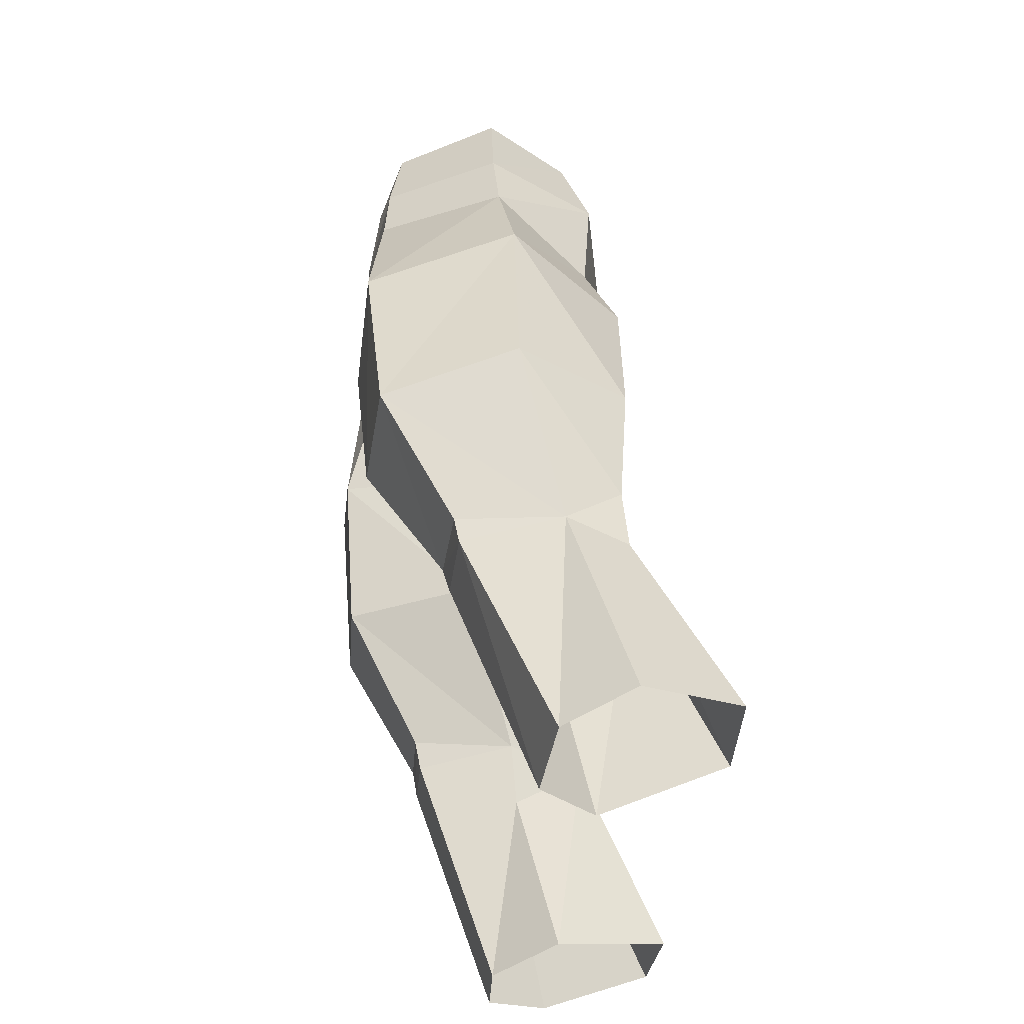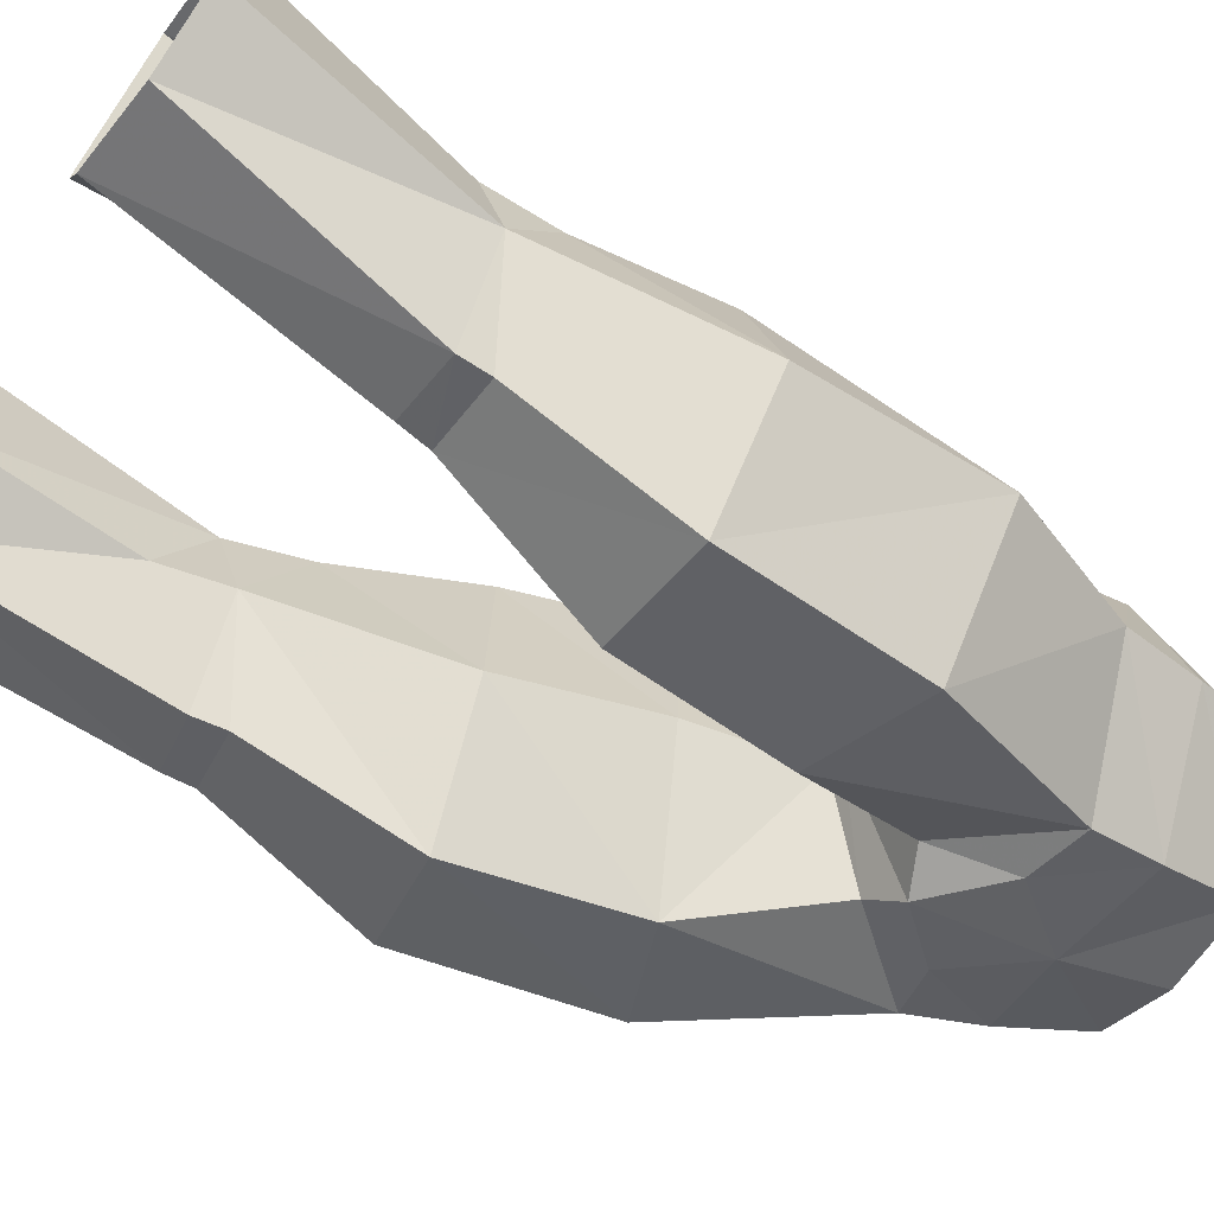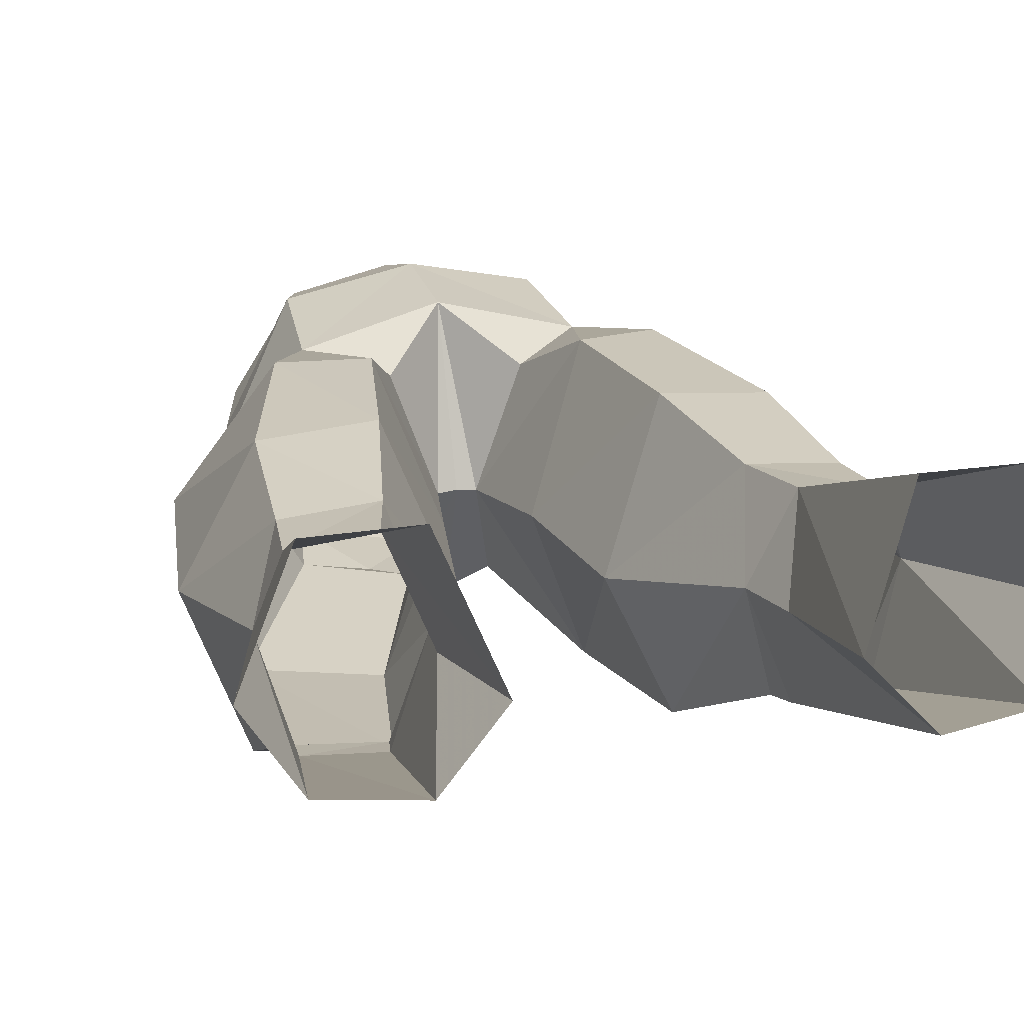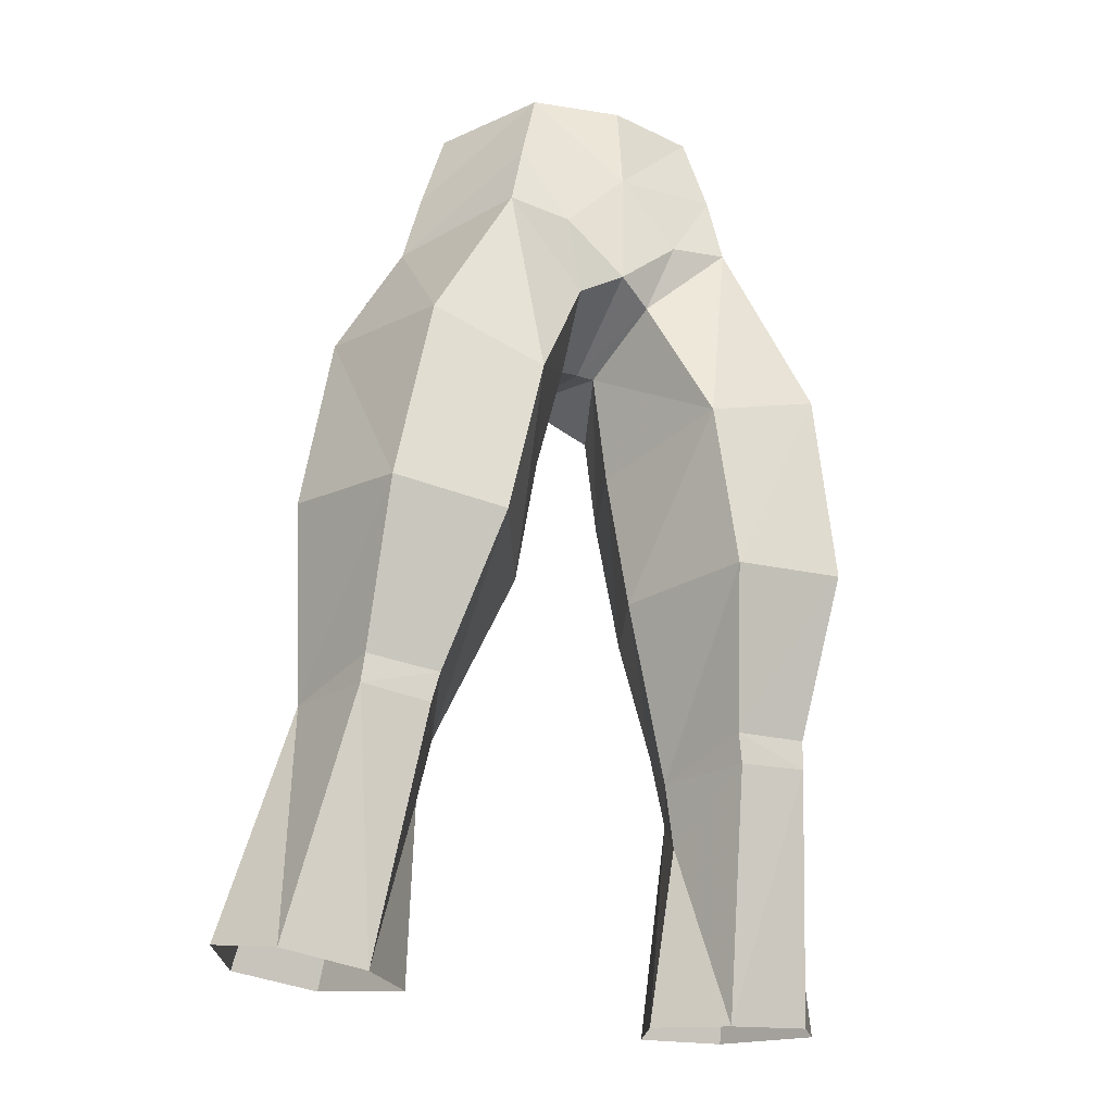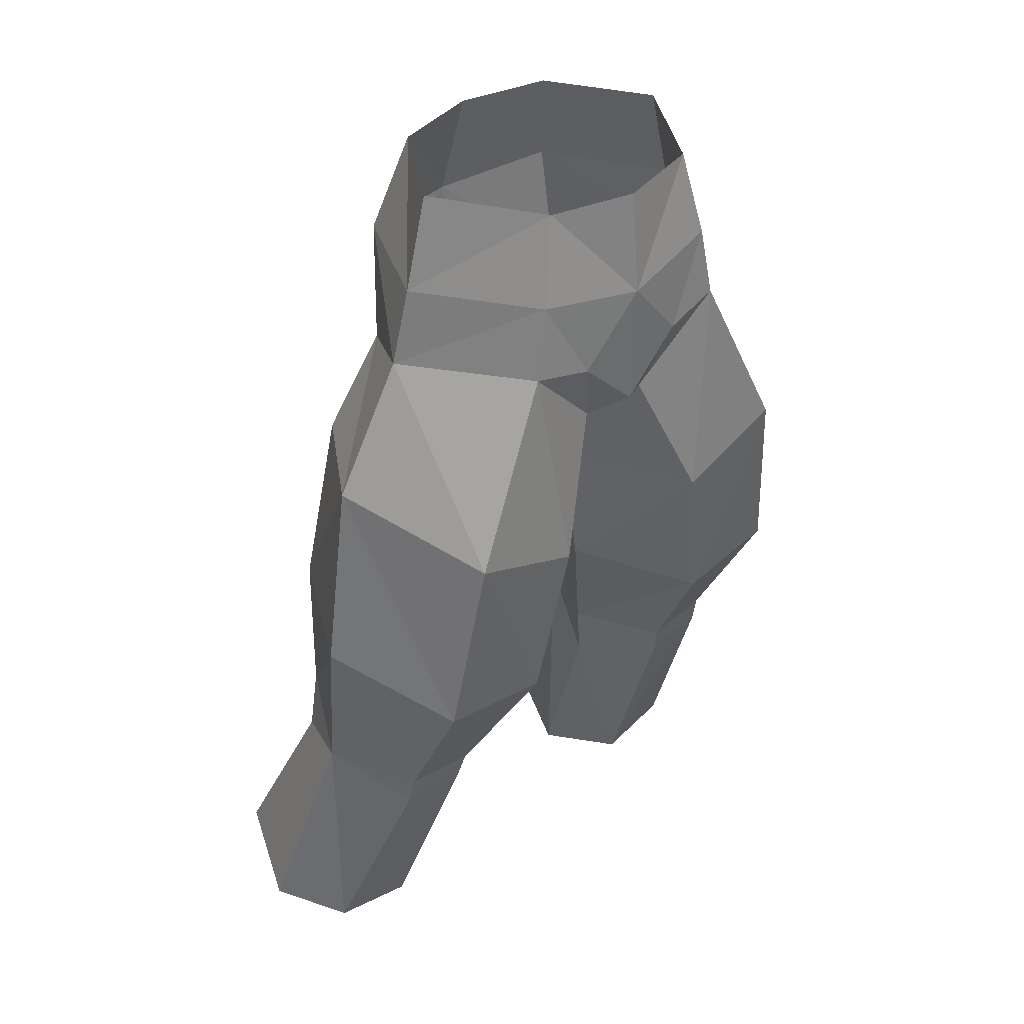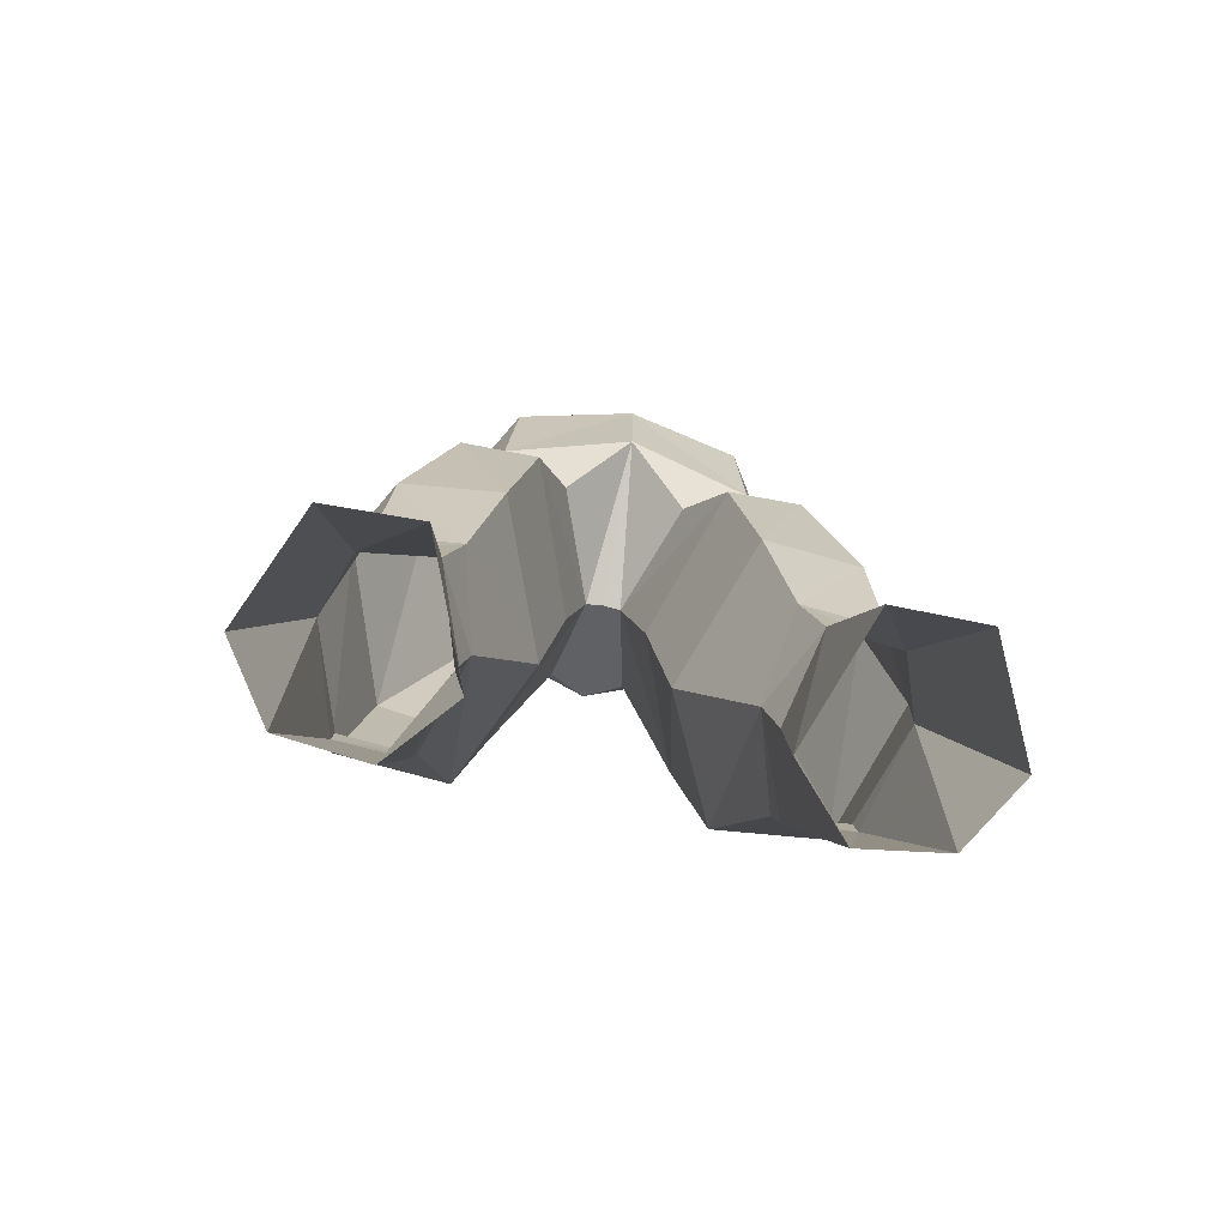
<metadata>
{"format":"obj","ext":"obj","renderer":"f3d","projection":"perspective","resolution":1024,"background":"white","views":[{"elev":-39.9,"azim":82.9,"up":"+Z"},{"elev":-43.1,"azim":-119.1,"up":"+Y"},{"elev":22.5,"azim":164.9,"up":"+Y"},{"elev":-31.6,"azim":-23.3,"up":"+Z"},{"elev":37.2,"azim":-43.2,"up":"+Z"},{"elev":-72.0,"azim":169.3,"up":"+Z"}]}
</metadata>
<code>
g demon_trousers_male_107670
v 3.261 -4.441 56.37
v 3.99 -4.938 53.09
v 6.619 -0.5841 53.02
v 5.709 -0.5888 56.5
v 6.744 1.153 20.84
v 5.973 -1.998 29.64
v 5.029 1.891 27.71
v 4.636 3.463 21.25
v 8.468 4.113 32.83
v 8.104 4.513 38.12
v 10.67 0.009761 37.8
v 9.626 1.814 30.58
v 9.897 1.392 21.28
v 11.56 3.864 22
v 8.549 -1.922 29.92
v 4.379 4.995 37.67
v 2.259 -0.4344 36.32
v 1.411 -0.4221 41.75
v 3.418 5.025 43.11
v 3.366 2.963 56.64
v 4.315 4.003 52.91
v 4.485 -5.127 50.4
v 7.248 -0.4094 50.14
v 8.769 -5.059 36.55
v 4.503 -5.249 36.07
v 5.757 -2.252 30.74
v 8.483 -2.117 30.99
v 6.426 7.948 22.5
v 6.057 4.685 29.97
v 8.758 4.28 30.21
v 9.745 7.825 22.75
v 3.396 -5.807 42.22
v 1.411 -0.4221 41.75
v 2.259 -0.4344 36.32
v 5.395 4.455 32.66
v -0.06428 -1.005 46
v 0.6044 -1.05 45.94
v 1.343 -4.535 47.24
v -0.06428 -5.395 47.75
v 4.636 3.463 21.25
v 5.029 1.891 27.71
v -0.06428 -5.555 52.44
v -0.06428 -5.171 56.27
v 4.608 1.631 30.12
v 7.707 -5.756 43.72
v 9.671 -0.04425 45.2
v 6.317 4.708 44.4
v 0.6044 -1.05 45.94
v 2.18 3.315 45.99
v -3.389 -4.441 56.37
v -5.837 -0.5888 56.5
v -6.748 -0.5841 53.02
v -4.119 -4.938 53.09
v -6.872 1.153 20.84
v -4.764 3.462 21.25
v -5.157 1.891 27.71
v -6.101 -1.998 29.64
v -8.597 4.113 32.83
v -9.754 1.814 30.58
v -10.8 0.009747 37.8
v -8.233 4.513 38.12
v -10.03 1.392 21.28
v -8.677 -1.922 29.92
v -11.69 3.864 22
v -4.508 4.995 37.67
v -3.546 5.025 43.11
v -1.539 -0.4221 41.75
v -2.388 -0.4344 36.32
v -3.495 2.963 56.64
v -4.444 4.003 52.91
v -7.376 -0.4094 50.14
v -4.614 -5.127 50.4
v -5.886 -2.252 30.74
v -4.631 -5.249 36.07
v -8.898 -5.059 36.55
v -8.612 -2.117 30.99
v -6.555 7.948 22.5
v -9.873 7.825 22.75
v -8.887 4.28 30.21
v -6.185 4.685 29.97
v -3.525 -5.807 42.22
v -2.388 -0.4344 36.32
v -1.539 -0.4221 41.75
v -5.524 4.455 32.65
v -1.471 -4.535 47.24
v -0.7329 -1.05 45.94
v -5.157 1.891 27.71
v -4.764 3.462 21.25
v -4.737 1.631 30.12
v -7.836 -5.756 43.72
v -9.8 -0.04426 45.2
v -6.446 4.708 44.4
v -0.7329 -1.05 45.94
v -2.308 3.315 45.99
v 4.608 1.631 30.12
v -0.06428 4.925 48.44
v 4.679 3.661 48.36
v 2.202 -5.344 49.89
v -0.06428 -1.005 46
v -0.06428 3.75 56.66
v -0.06428 5.061 52.52
v -4.737 1.631 30.12
v -4.807 3.661 48.36
v -2.331 -5.344 49.89
f 1 2 3
f 3 4 1
f 5 6 7
f 7 8 5
f 9 10 11
f 11 12 9
f 13 14 12
f 12 15 13
f 16 17 18
f 18 19 16
f 20 4 3
f 3 21 20
f 2 22 23
f 23 3 2
f 24 25 26
f 26 27 24
f 28 29 30
f 30 31 28
f 15 6 5
f 5 13 15
f 32 33 34
f 34 25 32
f 35 9 30
f 30 29 35
f 10 9 35
f 35 16 10
f 36 37 38
f 38 39 36
f 29 28 40
f 40 41 29
f 42 2 1
f 1 43 42
f 25 34 44
f 44 26 25
f 45 46 23
f 23 22 45
f 26 6 15
f 15 27 26
f 47 10 16
f 16 19 47
f 48 49 19
f 19 18 48
f 14 31 30
f 30 12 14
f 50 51 52
f 52 53 50
f 54 55 56
f 56 57 54
f 58 59 60
f 60 61 58
f 62 63 59
f 59 64 62
f 65 66 67
f 67 68 65
f 69 70 52
f 52 51 69
f 53 52 71
f 71 72 53
f 73 74 75
f 75 76 73
f 77 78 79
f 79 80 77
f 63 62 54
f 54 57 63
f 81 74 82
f 82 83 81
f 84 80 79
f 79 58 84
f 61 65 84
f 84 58 61
f 36 39 85
f 85 86 36
f 80 87 88
f 88 77 80
f 42 43 50
f 50 53 42
f 74 73 89
f 89 82 74
f 90 72 71
f 71 91 90
f 73 76 63
f 63 57 73
f 92 66 65
f 65 61 92
f 93 67 66
f 66 94 93
f 64 59 79
f 79 78 64
f 9 12 30
f 35 95 17
f 49 96 97
f 10 47 46
f 97 19 49
f 42 39 98
f 3 23 21
f 16 35 17
f 2 42 98
f 38 98 39
f 96 48 99
f 32 45 22
f 46 24 11
f 11 10 46
f 2 98 22
f 21 23 97
f 24 27 12
f 41 95 29
f 11 24 12
f 97 23 46
f 100 20 101
f 38 22 98
f 38 37 32
f 38 32 22
f 21 97 101
f 44 6 26
f 24 45 25
f 45 24 46
f 97 96 101
f 20 21 101
f 47 97 46
f 97 47 19
f 32 37 33
f 96 49 48
f 7 6 44
f 12 27 15
f 35 29 95
f 45 32 25
f 58 79 59
f 84 68 102
f 94 103 96
f 61 91 92
f 103 94 66
f 42 104 39
f 52 70 71
f 65 68 84
f 53 104 42
f 85 39 104
f 96 99 93
f 81 72 90
f 91 60 75
f 60 91 61
f 53 72 104
f 70 103 71
f 75 59 76
f 87 80 102
f 60 59 75
f 103 91 71
f 100 101 69
f 85 104 72
f 85 81 86
f 85 72 81
f 70 101 103
f 89 73 57
f 75 74 90
f 90 91 75
f 103 101 96
f 69 101 70
f 92 91 103
f 103 66 92
f 81 83 86
f 96 93 94
f 56 89 57
f 59 63 76
f 84 102 80
f 90 74 81

</code>
